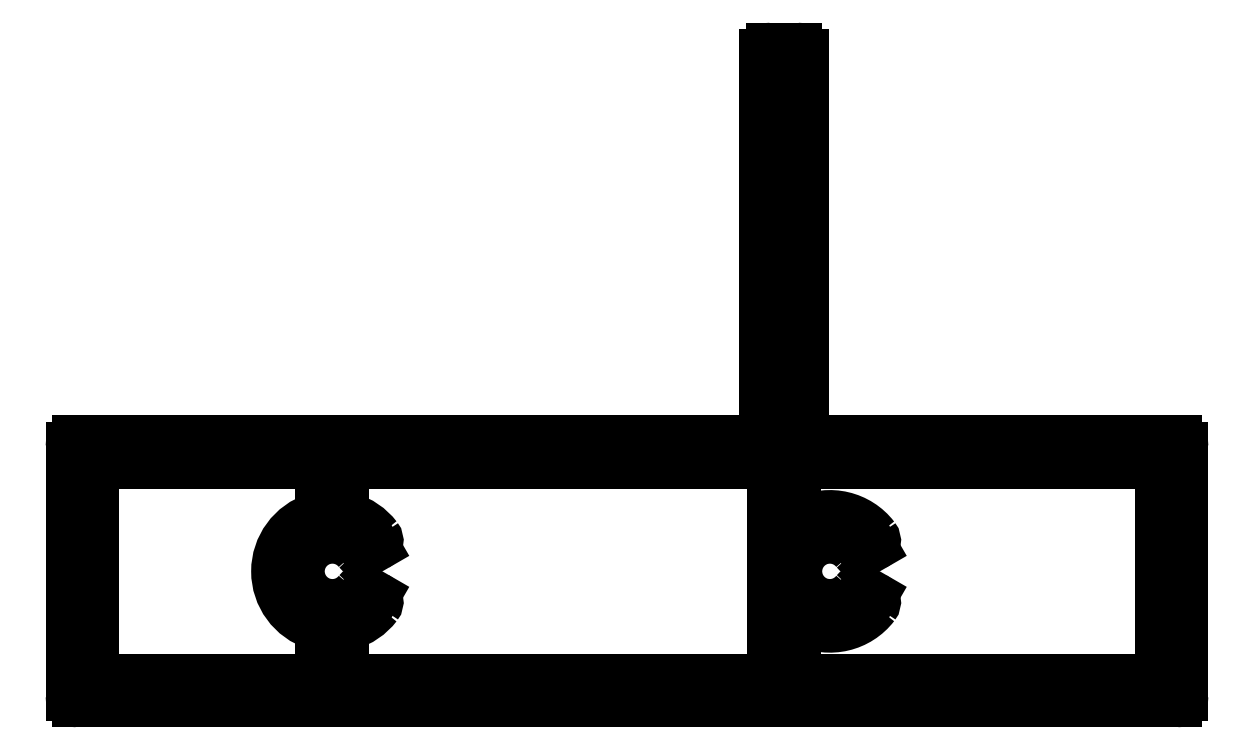
<metadata>
{"format":"dxf","ext":"dxf","renderer":"ezdxf+matplotlib","layout":"modelspace","background":"white","min_lineweight":24,"dpi":150}
</metadata>
<code>
0
SECTION
2
ENTITIES
0
ARC
8
0
10
924.6
20
558.9
30
0
40
0.5
50
180
51
270
0
LINE
8
0
10
924.6
20
558.4
30
0
11
1009
21
558.4
31
0
0
LINE
8
0
10
924.1
20
577.9
30
0
11
924.1
21
558.9
31
0
0
ARC
8
0
10
1009
20
558.9
30
0
40
0.5
50
270
51
0
0
ARC
8
0
10
924.6
20
577.9
30
0
40
0.5
50
90
51
180
0
LINE
8
0
10
1009
20
558.9
30
0
11
1009
21
577.9
31
0
0
LINE
8
0
10
977.1
20
578.4
30
0
11
924.6
21
578.4
31
0
0
ARC
8
0
10
1009
20
577.9
30
0
40
0.5
50
0
51
90
0
LINE
8
0
10
977.1
20
607.9
30
0
11
977.1
21
578.4
31
0
0
LINE
8
0
10
1009
20
578.4
30
0
11
980.1
21
578.4
31
0
0
ARC
8
0
10
977.6
20
607.9
30
0
40
0.5
50
90
51
180
0
LINE
8
0
10
980.1
20
578.4
30
0
11
980.1
21
607.9
31
0
0
LINE
8
0
10
979.6
20
608.4
30
0
11
977.6
21
608.4
31
0
0
ARC
8
0
10
979.6
20
607.9
30
0
40
0.5
50
0
51
90
0
LINE
8
0
10
943.2
20
563.8
30
0
11
943.2
21
560.2
31
0
0
LINE
8
0
10
943.2
20
560.2
30
0
11
925.9
21
560.2
31
0
0
ARC
8
0
10
942.7
20
563.8
30
0
40
0.5
50
0
51
72.42
0
LINE
8
0
10
925.9
20
560.2
30
0
11
925.9
21
576.6
31
0
0
ARC
8
0
10
944.1
20
568.4
30
0
40
4.3
50
107.6
51
252.4
0
LINE
8
0
10
925.9
20
576.6
30
0
11
943.2
21
576.6
31
0
0
ARC
8
0
10
942.7
20
573
30
0
40
0.5
50
287.6
51
0
0
LINE
8
0
10
943.2
20
576.6
30
0
11
943.2
21
573
31
0
0
ARC
8
0
10
984.5
20
570.3
30
0
40
0.5
50
219.6
51
300
0
LINE
8
0
10
984.7
20
569.9
30
0
11
985.4
21
570.3
31
0
0
ARC
8
0
10
982.1
20
568.4
30
0
40
2.5
50
39.59
51
320.4
0
ARC
8
0
10
985.2
20
570.7
30
0
40
0.5
50
300
51
37.56
0
ARC
8
0
10
984.5
20
566.5
30
0
40
0.5
50
60
51
140.4
0
ARC
8
0
10
982.1
20
568.4
30
0
40
4.3
50
37.56
51
115.9
0
LINE
8
0
10
985.4
20
566.5
30
0
11
984.7
21
566.9
31
0
0
ARC
8
0
10
980
20
572.7
30
0
40
0.5
50
180
51
295.9
0
ARC
8
0
10
985.2
20
566.1
30
0
40
0.5
50
322.4
51
60
0
LINE
8
0
10
979.5
20
572.7
30
0
11
979.5
21
576.6
31
0
0
ARC
8
0
10
982.1
20
568.4
30
0
40
4.3
50
244.1
51
322.4
0
LINE
8
0
10
979.5
20
576.6
30
0
11
1007
21
576.6
31
0
0
ARC
8
0
10
980
20
564.1
30
0
40
0.5
50
64.06
51
180
0
LINE
8
0
10
1007
20
576.6
30
0
11
1007
21
560.2
31
0
0
LINE
8
0
10
979.5
20
560.2
30
0
11
979.5
21
564.1
31
0
0
LINE
8
0
10
1007
20
560.2
30
0
11
979.5
21
560.2
31
0
0
LINE
8
0
10
977.7
20
576.6
30
0
11
977.7
21
560.2
31
0
0
LINE
8
0
10
977.7
20
560.2
30
0
11
945
21
560.2
31
0
0
LINE
8
0
10
945
20
576.6
30
0
11
977.7
21
576.6
31
0
0
LINE
8
0
10
945
20
560.2
30
0
11
945
21
563.8
31
0
0
LINE
8
0
10
945
20
573
30
0
11
945
21
576.6
31
0
0
ARC
8
0
10
945.5
20
563.8
30
0
40
0.5
50
106.3
51
180
0
ARC
8
0
10
945.5
20
573
30
0
40
0.5
50
180
51
253.7
0
ARC
8
0
10
944.1
20
568.4
30
0
40
4.3
50
286.3
51
322.4
0
ARC
8
0
10
944.1
20
568.4
30
0
40
4.3
50
37.56
51
73.67
0
ARC
8
0
10
947.2
20
566.1
30
0
40
0.5
50
322.4
51
60
0
ARC
8
0
10
947.2
20
570.7
30
0
40
0.5
50
300
51
37.56
0
LINE
8
0
10
947.4
20
566.5
30
0
11
946.7
21
566.9
31
0
0
LINE
8
0
10
946.7
20
569.9
30
0
11
947.4
21
570.3
31
0
0
ARC
8
0
10
946.5
20
566.5
30
0
40
0.5
50
60
51
140.4
0
ARC
8
0
10
946.5
20
570.3
30
0
40
0.5
50
219.6
51
300
0
ARC
8
0
10
944.1
20
568.4
30
0
40
2.5
50
39.59
51
320.4
0
ENDSEC
0
EOF

</code>
